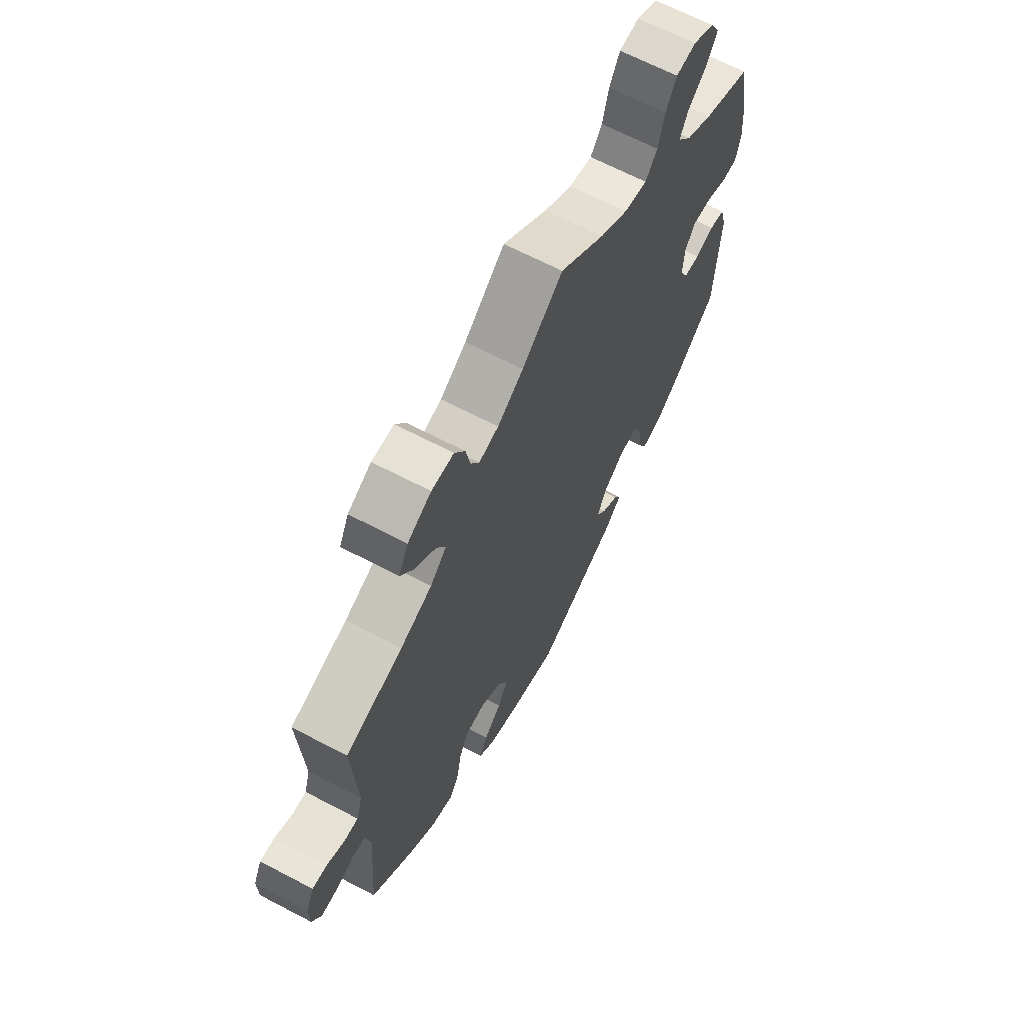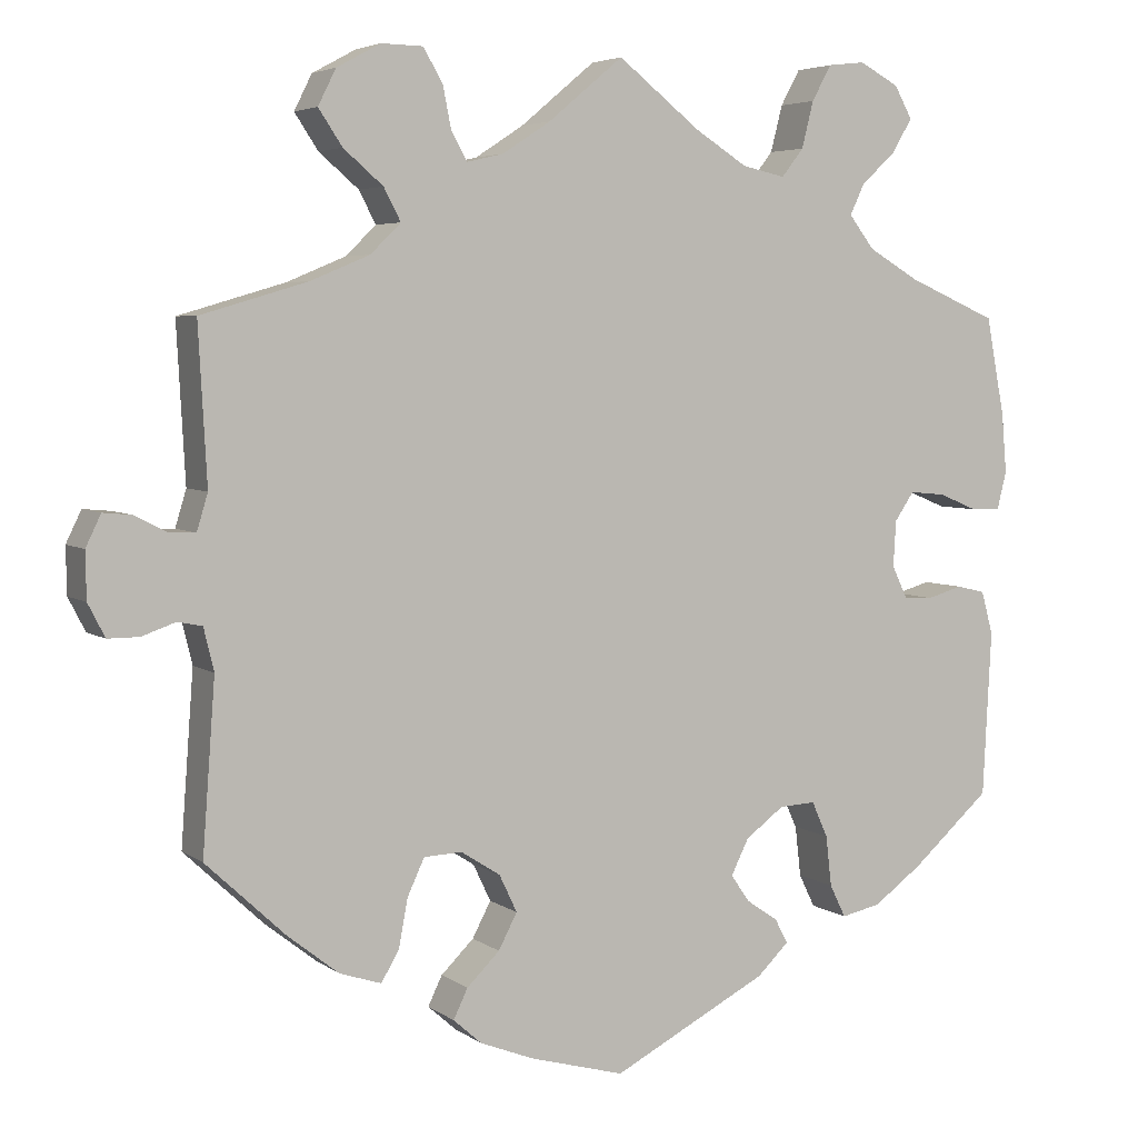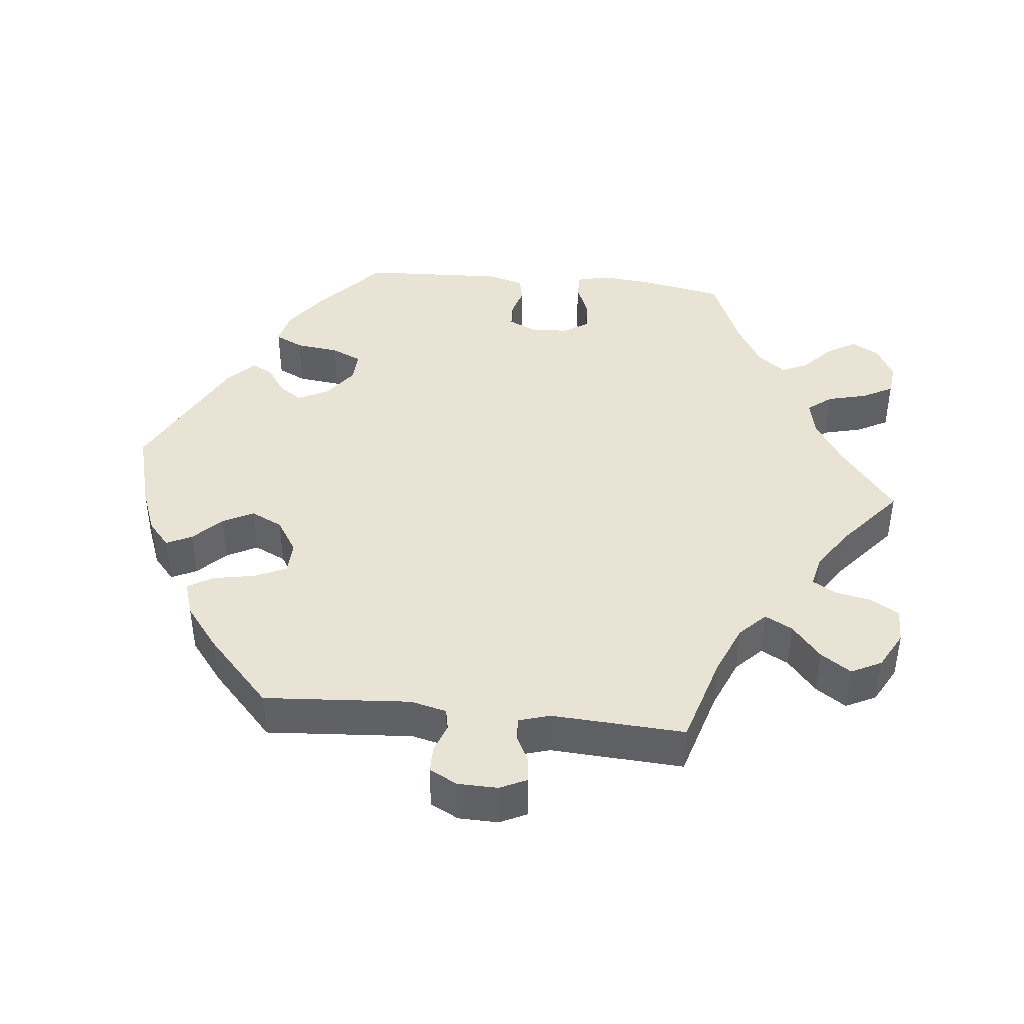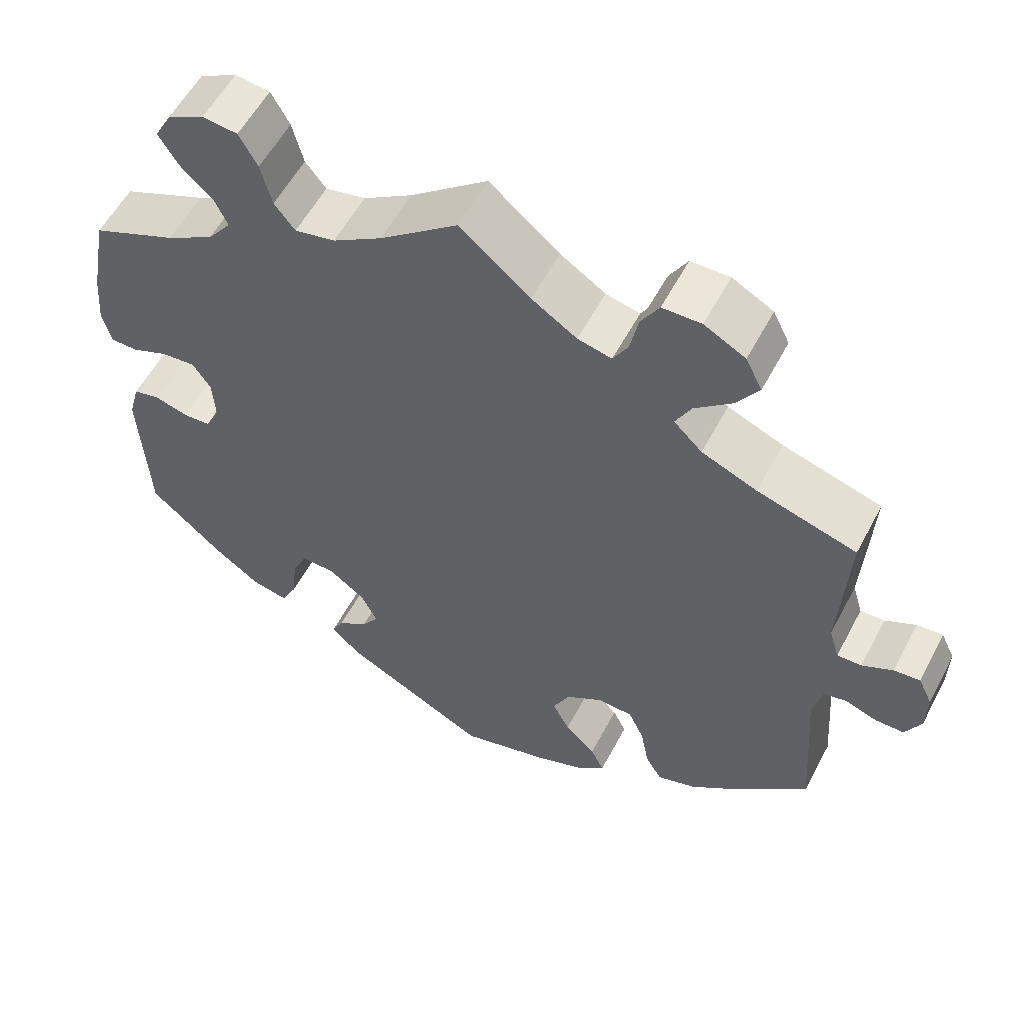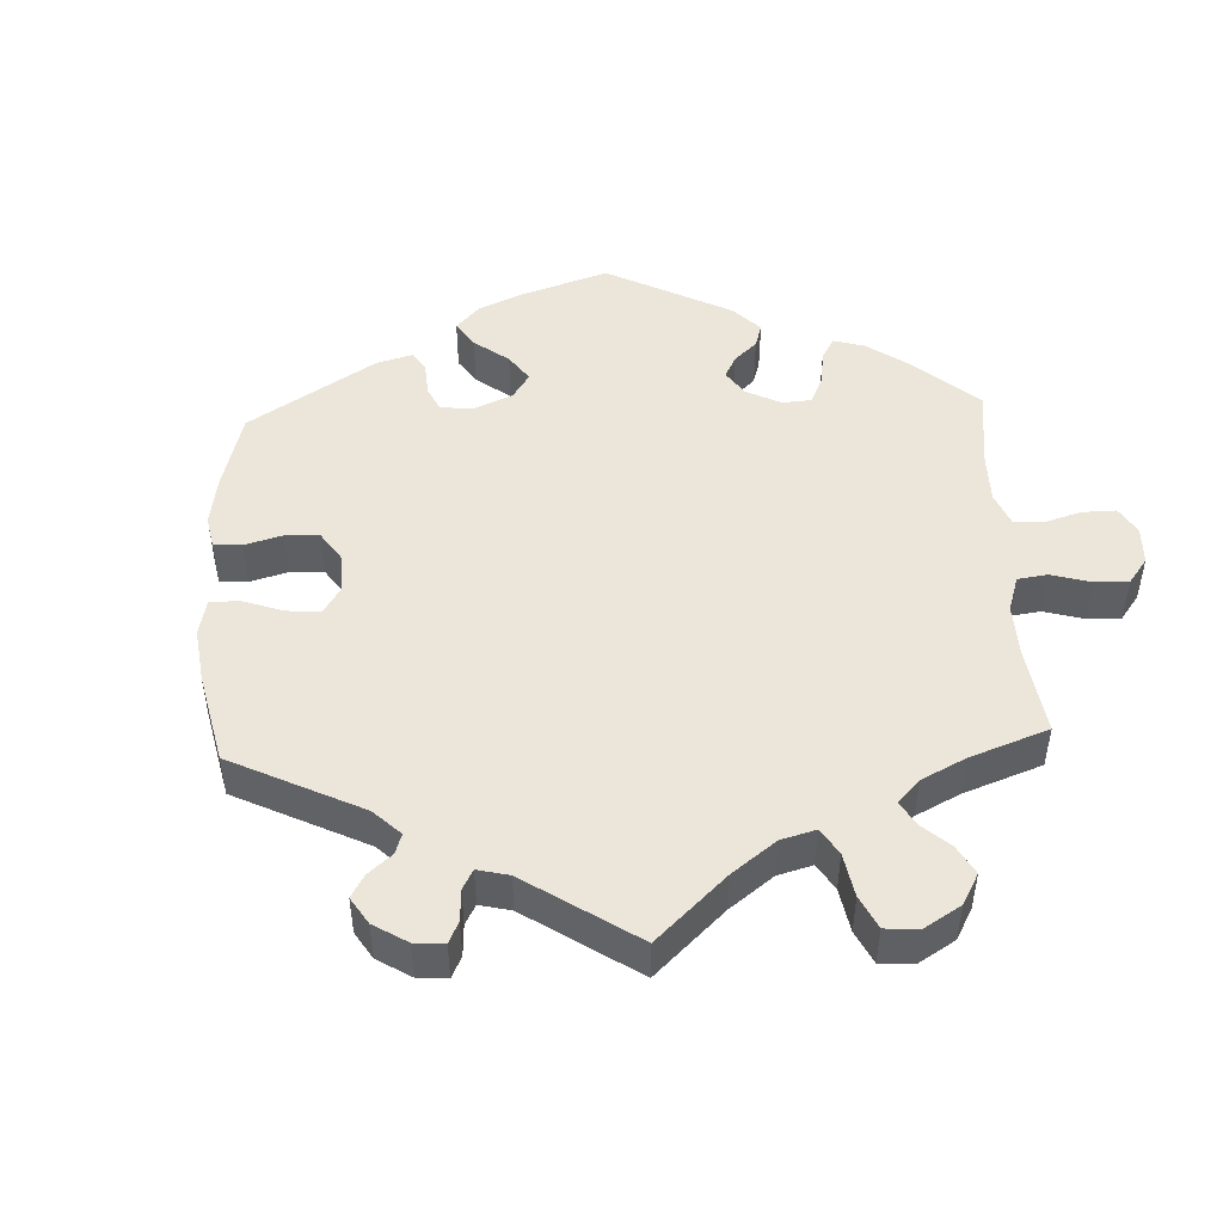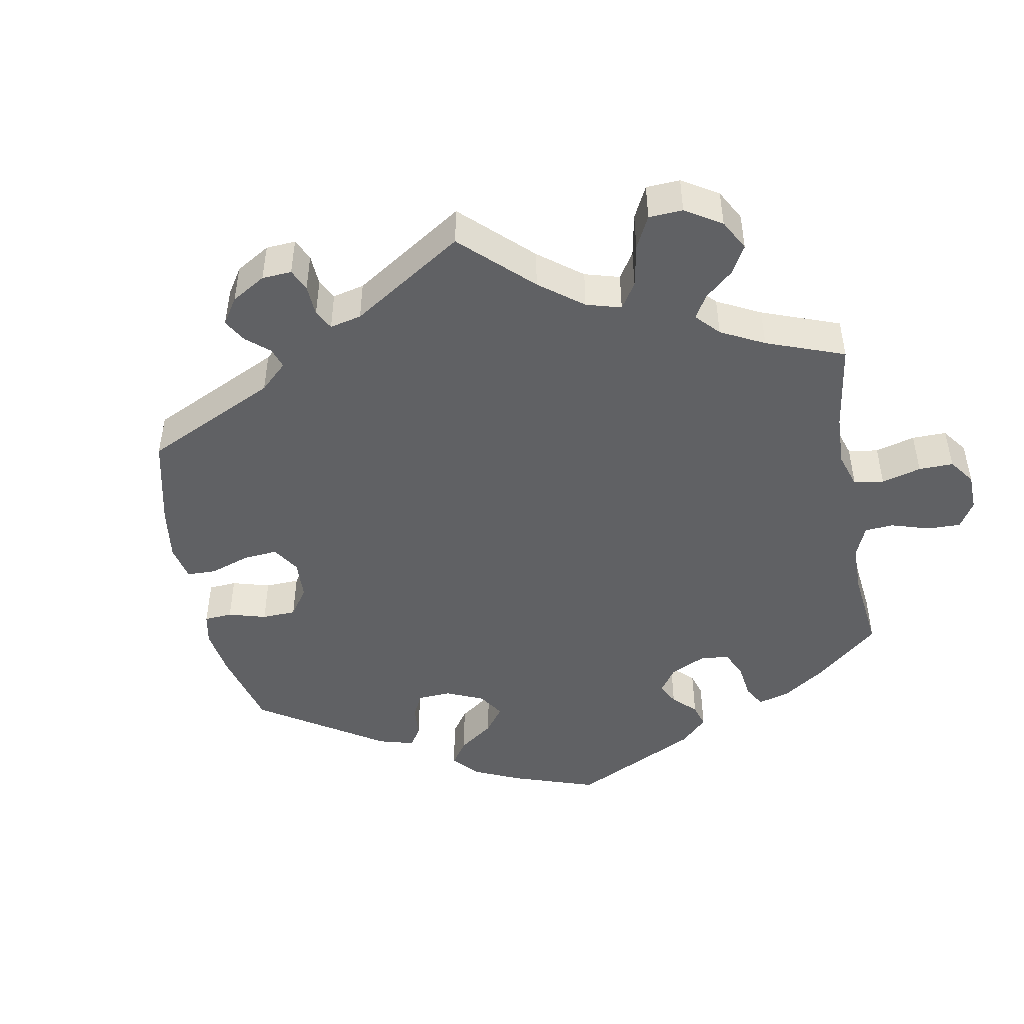
<metadata>
{"format":"obj","ext":"obj","renderer":"f3d","projection":"perspective","resolution":1024,"background":"white","views":[{"elev":66.2,"azim":-62.2,"up":"+Z"},{"elev":4.8,"azim":-26.7,"up":"+Z"},{"elev":42.0,"azim":-83.8,"up":"+Y"},{"elev":56.8,"azim":-152.4,"up":"+Z"},{"elev":48.0,"azim":-62.6,"up":"+Y"},{"elev":-46.9,"azim":-49.6,"up":"+Y"}]}
</metadata>
<code>
v -0.486 0.07 -0.087
v -0.498 0.07 -0.037
v -0.527 0.07 -0.031
v -0.567 0.07 -0.045
v -0.604 0.07 -0.045
v -0.624 0.07 -0.006
v -0.625 0.07 0.049
v -0.607 0.07 0.086
v -0.574 0.07 0.083
v -0.535 0.07 0.063
v -0.504 0.07 0.062
v -0.491 0.07 0.105
v -0.501 0.07 0.289
v -0.375 0.07 0.326
v -0.305 0.07 0.355
v -0.269 0.07 0.39
v -0.289 0.07 0.428
v -0.336 0.07 0.468
v -0.364 0.07 0.51
v -0.343 0.07 0.552
v -0.291 0.07 0.58
v -0.242 0.07 0.579
v -0.219 0.07 0.54
v -0.209 0.07 0.49
v -0.19 0.07 0.457
v -0.147 0.07 0.467
v -0.09 0.07 0.504
v -0.001 0.07 0.578
v 0.097 0.07 0.501
v 0.159 0.07 0.462
v 0.21 0.07 0.451
v 0.236 0.07 0.484
v 0.25 0.07 0.539
v 0.273 0.07 0.581
v 0.317 0.07 0.586
v 0.364 0.07 0.561
v 0.385 0.07 0.523
v 0.361 0.07 0.483
v 0.32 0.07 0.445
v 0.303 0.07 0.409
v 0.333 0.07 0.37
v 0.393 0.07 0.335
v 0.5 0.07 0.289
v 0.522 0.07 0.173
v 0.528 0.07 0.103
v 0.517 0.07 0.059
v 0.482 0.07 0.059
v 0.436 0.07 0.078
v 0.393 0.07 0.082
v 0.37 0.07 0.048
v 0.367 0.07 -0.006
v 0.385 0.07 -0.044
v 0.42 0.07 -0.046
v 0.462 0.07 -0.034
v 0.496 0.07 -0.042
v 0.51 0.07 -0.093
v 0.5 0.07 -0.289
v 0.407 0.07 -0.371
v 0.349 0.07 -0.413
v 0.302 0.07 -0.423
v 0.283 0.07 -0.384
v 0.276 0.07 -0.324
v 0.257 0.07 -0.282
v 0.214 0.07 -0.284
v 0.168 0.07 -0.318
v 0.147 0.07 -0.36
v 0.169 0.07 -0.392
v 0.207 0.07 -0.418
v 0.222 0.07 -0.447
v 0.185 0.07 -0.483
v 0 0.07 -0.578
v -0.112 0.07 -0.547
v -0.176 0.07 -0.522
v -0.21 0.07 -0.492
v -0.193 0.07 -0.457
v -0.154 0.07 -0.419
v -0.132 0.07 -0.377
v -0.153 0.07 -0.333
v -0.2 0.07 -0.303
v -0.245 0.07 -0.305
v -0.265 0.07 -0.348
v -0.276 0.07 -0.406
v -0.297 0.07 -0.441
v -0.346 0.07 -0.425
v -0.406 0.07 -0.378
v -0.501 0.07 -0.289
v -0.486 0 -0.087
v -0.498 0 -0.037
v -0.527 0 -0.031
v -0.567 0 -0.045
v -0.604 0 -0.045
v -0.624 0 -0.006
v -0.625 0 0.049
v -0.607 0 0.086
v -0.574 0 0.083
v -0.535 0 0.063
v -0.504 0 0.062
v -0.491 0 0.105
v -0.501 0 0.289
v -0.375 0 0.326
v -0.305 0 0.355
v -0.269 0 0.39
v -0.289 0 0.428
v -0.336 0 0.468
v -0.364 0 0.51
v -0.343 0 0.552
v -0.291 0 0.58
v -0.242 0 0.579
v -0.219 0 0.54
v -0.209 0 0.49
v -0.19 0 0.457
v -0.147 0 0.467
v -0.09 0 0.504
v -0.001 0 0.578
v 0.097 0 0.501
v 0.159 0 0.462
v 0.21 0 0.451
v 0.236 0 0.484
v 0.25 0 0.539
v 0.273 0 0.581
v 0.317 0 0.586
v 0.364 0 0.561
v 0.385 0 0.523
v 0.361 0 0.483
v 0.32 0 0.445
v 0.303 0 0.409
v 0.333 0 0.37
v 0.393 0 0.335
v 0.5 0 0.289
v 0.522 0 0.173
v 0.528 0 0.103
v 0.517 0 0.059
v 0.482 0 0.059
v 0.436 0 0.078
v 0.393 0 0.082
v 0.37 0 0.048
v 0.367 0 -0.006
v 0.385 0 -0.044
v 0.42 0 -0.046
v 0.462 0 -0.034
v 0.496 0 -0.042
v 0.51 0 -0.093
v 0.5 0 -0.289
v 0.407 0 -0.371
v 0.349 0 -0.413
v 0.302 0 -0.423
v 0.283 0 -0.384
v 0.276 0 -0.324
v 0.257 0 -0.282
v 0.214 0 -0.284
v 0.168 0 -0.318
v 0.147 0 -0.36
v 0.169 0 -0.392
v 0.207 0 -0.418
v 0.222 0 -0.447
v 0.185 0 -0.483
v 0 0 -0.578
v -0.112 0 -0.547
v -0.176 0 -0.522
v -0.21 0 -0.492
v -0.193 0 -0.457
v -0.154 0 -0.419
v -0.132 0 -0.377
v -0.153 0 -0.333
v -0.2 0 -0.303
v -0.245 0 -0.305
v -0.265 0 -0.348
v -0.276 0 -0.406
v -0.297 0 -0.441
v -0.346 0 -0.425
v -0.406 0 -0.378
v -0.501 0 -0.289
f 85 86 1
f 84 85 1 2
f 81 82 83 84
f 80 81 84 2
f 79 80 2
f 78 79 2
f 73 74 75 76
f 73 76 77
f 72 73 77
f 71 72 77
f 70 71 77 78
f 67 68 69 70
f 66 67 70 78
f 59 60 61 62
f 59 62 63
f 58 59 63
f 57 58 63
f 56 57 63
f 53 54 55 56
f 52 53 56 63
f 51 52 63 64
f 45 46 47 48
f 45 48 49
f 42 43 44 45
f 41 42 45 49
f 40 41 49 50
f 36 37 38 39
f 36 39 40
f 35 36 40
f 32 33 34 35
f 31 32 35 40
f 30 31 40 50
f 27 28 29
f 26 27 29 30
f 25 26 30 50
f 21 22 23 24
f 21 24 25
f 20 21 25
f 17 18 19 20
f 16 17 20 25
f 15 16 25 50
f 12 13 14
f 11 12 14 15
f 7 8 9 10
f 7 10 11
f 6 7 11
f 3 4 5 6
f 2 3 6 11
f 65 66 78 2
f 50 51 64 65
f 15 50 65
f 2 11 15 65
f 87 172 171
f 88 87 171 170
f 170 169 168 167
f 88 170 167 166
f 88 166 165
f 88 165 164
f 162 161 160 159
f 163 162 159
f 163 159 158
f 163 158 157
f 164 163 157 156
f 156 155 154 153
f 164 156 153 152
f 148 147 146 145
f 149 148 145
f 149 145 144
f 149 144 143
f 149 143 142
f 142 141 140 139
f 149 142 139 138
f 150 149 138 137
f 134 133 132 131
f 135 134 131
f 131 130 129 128
f 135 131 128 127
f 136 135 127 126
f 125 124 123 122
f 126 125 122
f 126 122 121
f 121 120 119 118
f 126 121 118 117
f 136 126 117 116
f 115 114 113
f 116 115 113 112
f 136 116 112 111
f 110 109 108 107
f 111 110 107
f 111 107 106
f 106 105 104 103
f 111 106 103 102
f 136 111 102 101
f 100 99 98
f 101 100 98 97
f 96 95 94 93
f 97 96 93
f 97 93 92
f 92 91 90 89
f 97 92 89 88
f 88 164 152 151
f 151 150 137 136
f 151 136 101
f 151 101 97 88
f 1 87 88 2
f 2 88 89 3
f 3 89 90 4
f 4 90 91 5
f 5 91 92 6
f 6 92 93 7
f 7 93 94 8
f 8 94 95 9
f 9 95 96 10
f 10 96 97 11
f 11 97 98 12
f 12 98 99 13
f 13 99 100 14
f 14 100 101 15
f 15 101 102 16
f 16 102 103 17
f 17 103 104 18
f 18 104 105 19
f 19 105 106 20
f 20 106 107 21
f 21 107 108 22
f 22 108 109 23
f 23 109 110 24
f 24 110 111 25
f 25 111 112 26
f 26 112 113 27
f 27 113 114 28
f 28 114 115 29
f 29 115 116 30
f 30 116 117 31
f 31 117 118 32
f 32 118 119 33
f 33 119 120 34
f 34 120 121 35
f 35 121 122 36
f 36 122 123 37
f 37 123 124 38
f 38 124 125 39
f 39 125 126 40
f 40 126 127 41
f 41 127 128 42
f 42 128 129 43
f 43 129 130 44
f 44 130 131 45
f 45 131 132 46
f 46 132 133 47
f 47 133 134 48
f 48 134 135 49
f 49 135 136 50
f 50 136 137 51
f 51 137 138 52
f 52 138 139 53
f 53 139 140 54
f 54 140 141 55
f 55 141 142 56
f 56 142 143 57
f 57 143 144 58
f 58 144 145 59
f 59 145 146 60
f 60 146 147 61
f 61 147 148 62
f 62 148 149 63
f 63 149 150 64
f 64 150 151 65
f 65 151 152 66
f 66 152 153 67
f 67 153 154 68
f 68 154 155 69
f 69 155 156 70
f 70 156 157 71
f 71 157 158 72
f 72 158 159 73
f 73 159 160 74
f 74 160 161 75
f 75 161 162 76
f 76 162 163 77
f 77 163 164 78
f 78 164 165 79
f 79 165 166 80
f 80 166 167 81
f 81 167 168 82
f 82 168 169 83
f 83 169 170 84
f 84 170 171 85
f 85 171 172 86
f 86 172 87 1

</code>
